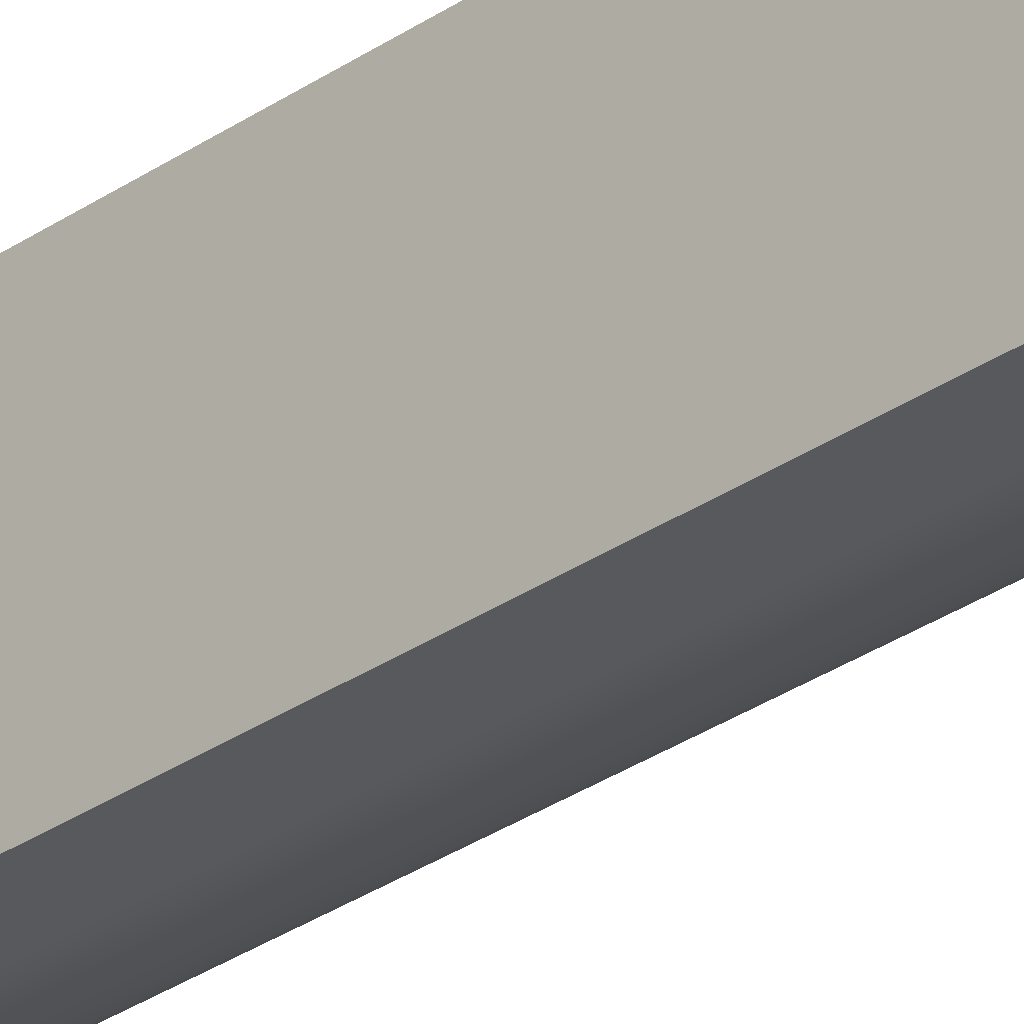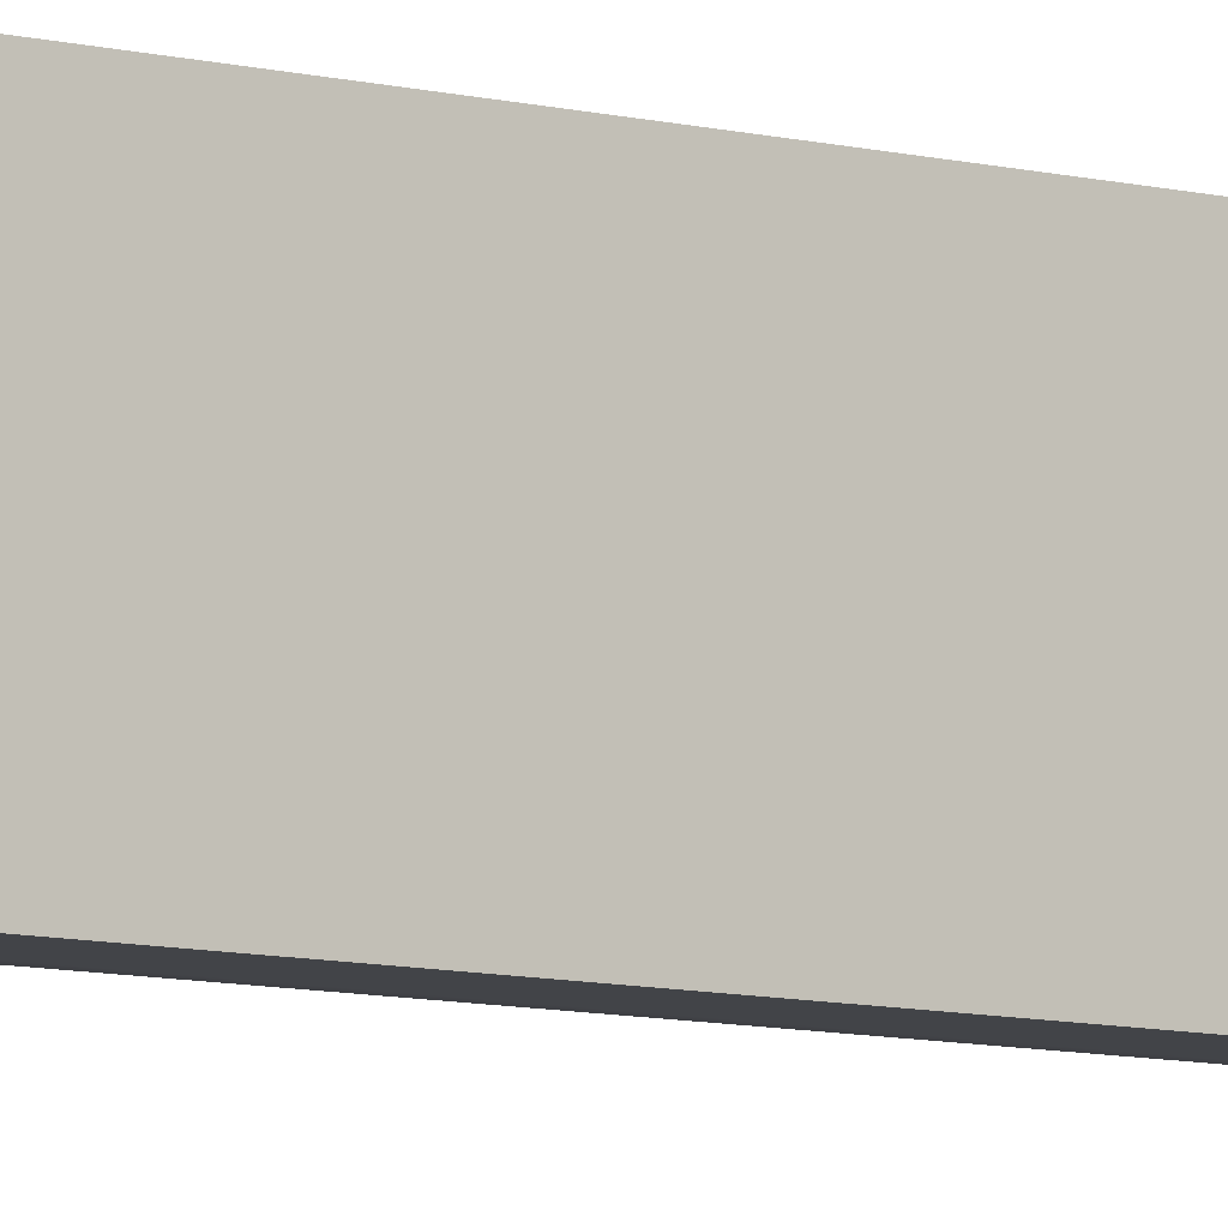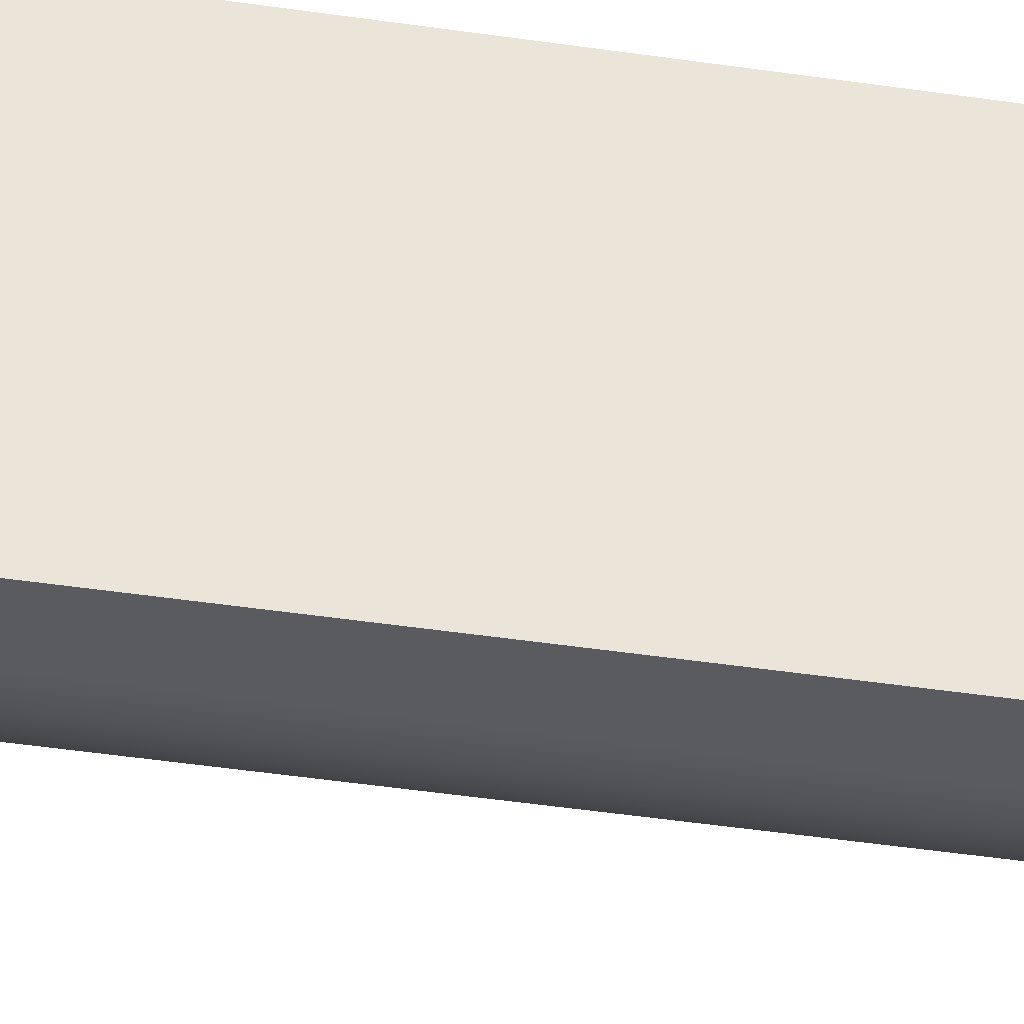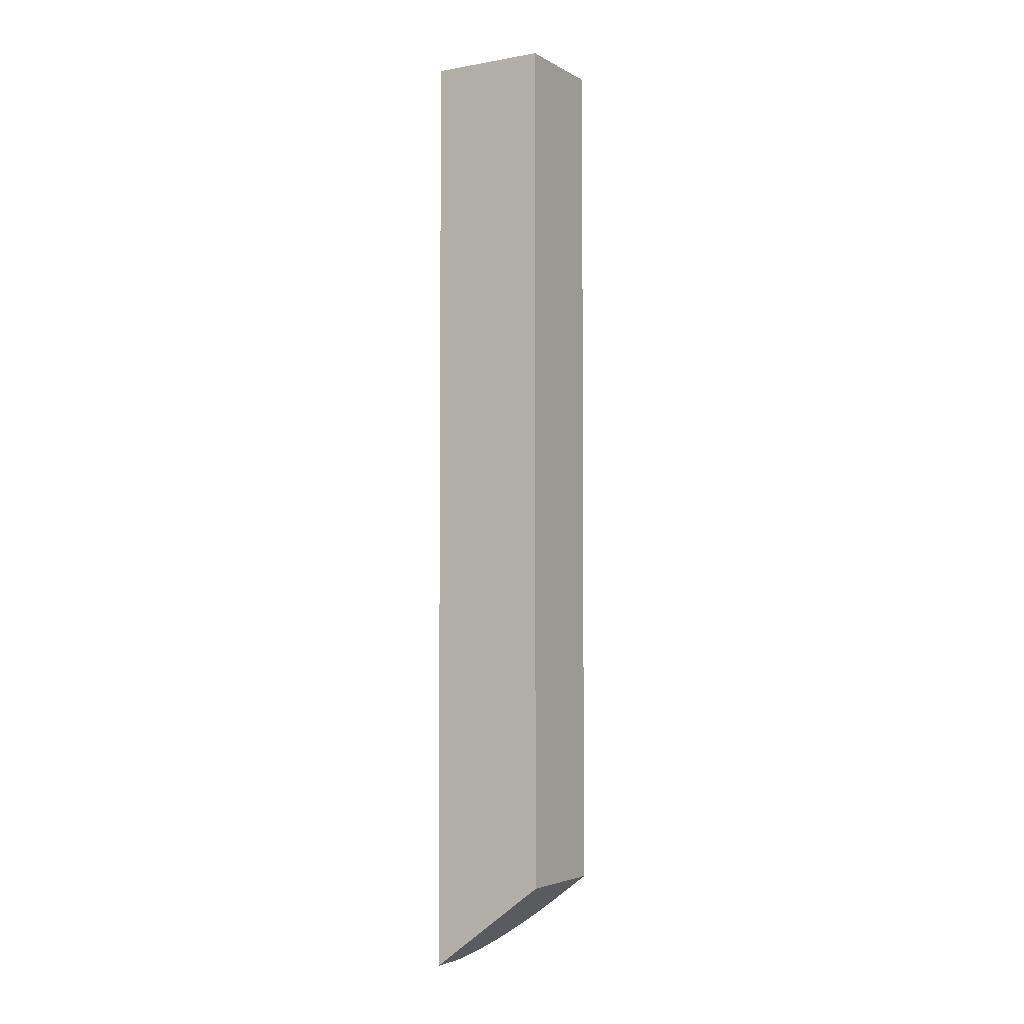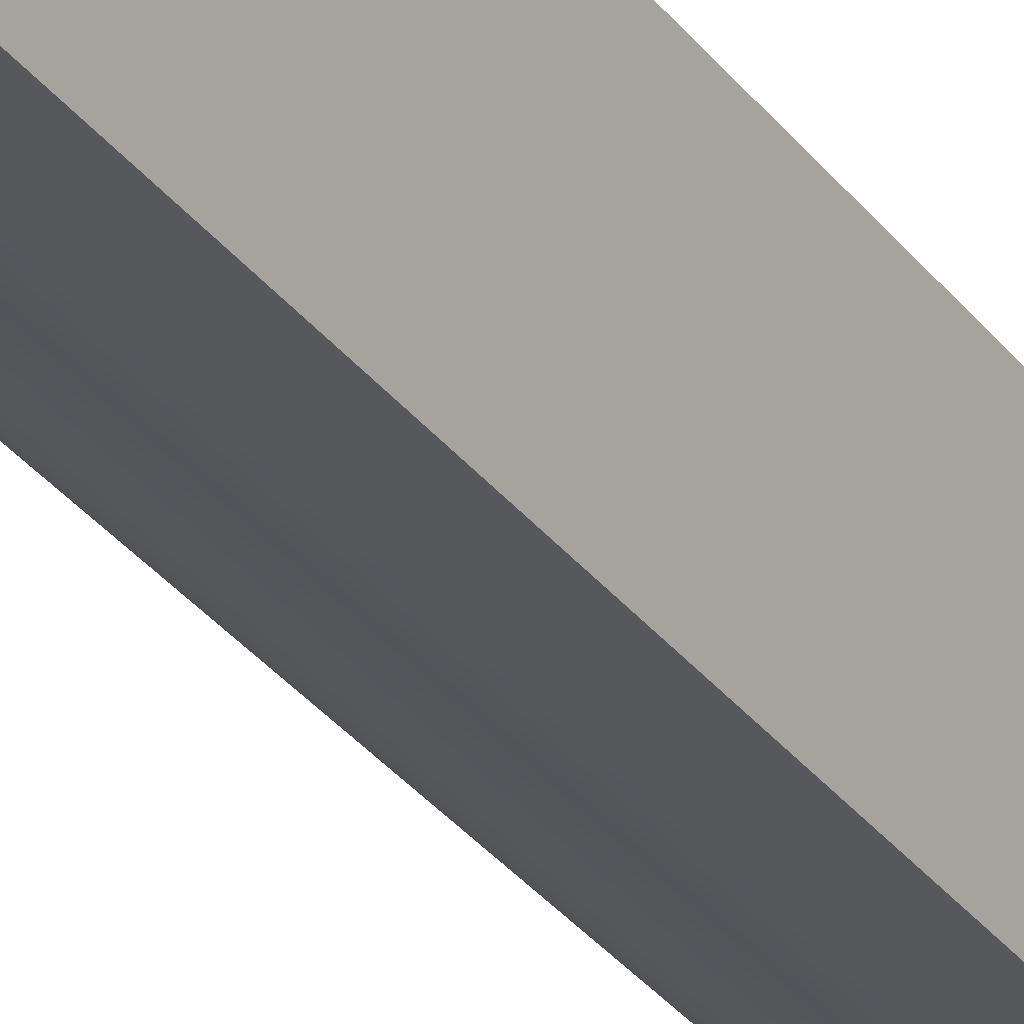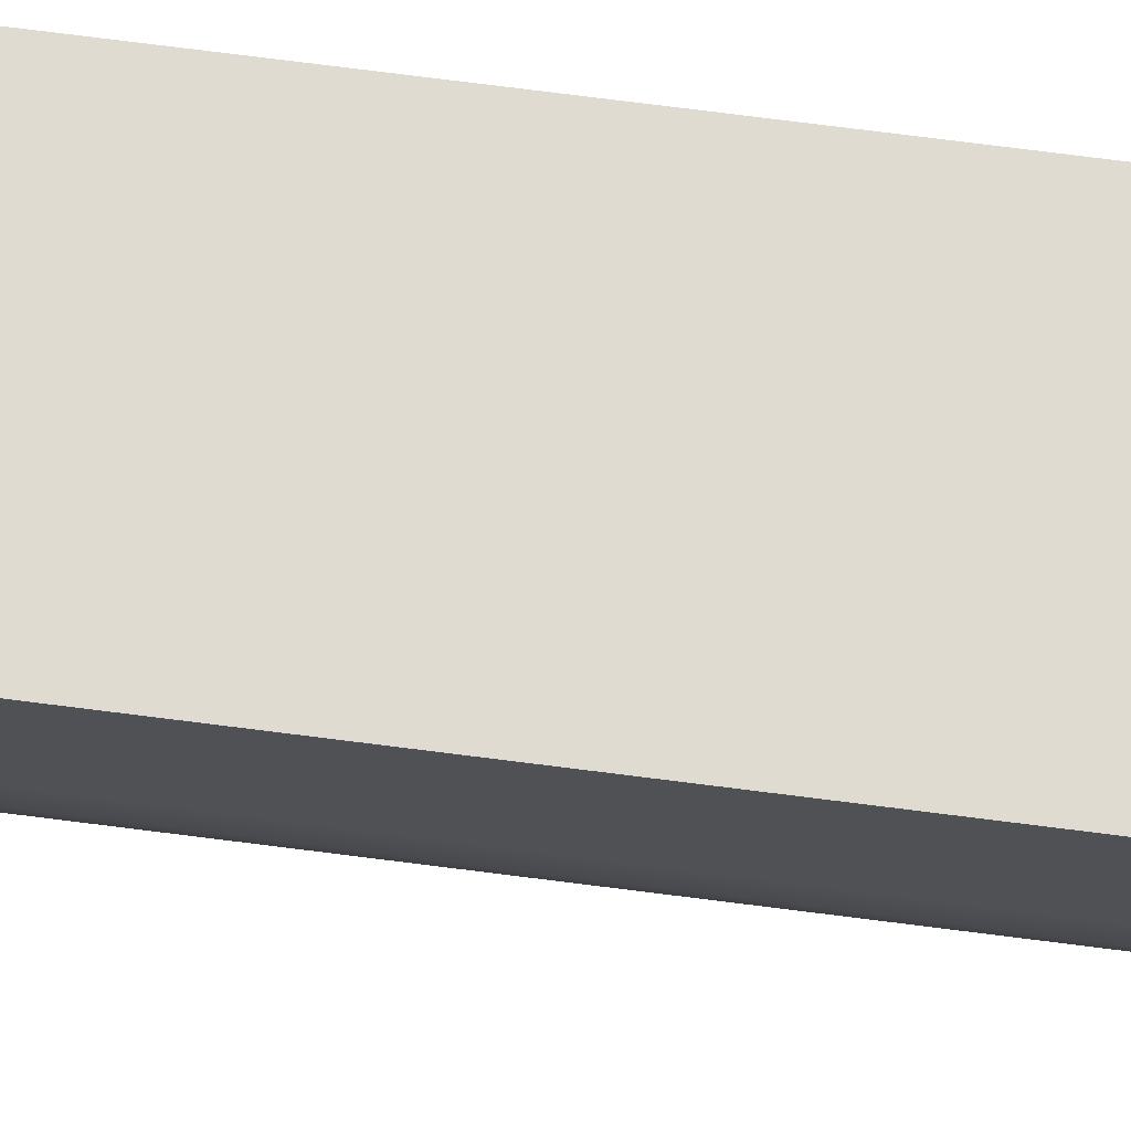
<metadata>
{"format":"obj","ext":"obj","renderer":"f3d","projection":"perspective","resolution":1024,"background":"white","views":[{"elev":-30.0,"azim":-44.7,"up":"+Z"},{"elev":-7.7,"azim":-127.9,"up":"+Z"},{"elev":-32.9,"azim":-102.6,"up":"+Z"},{"elev":-3.7,"azim":-59.5,"up":"+Y"},{"elev":-28.5,"azim":-151.9,"up":"+Z"},{"elev":69.9,"azim":97.4,"up":"+Z"}]}
</metadata>
<code>
g Body508
v -809.9 -1553 425
v -809.8 -1553 425
v -809.6 -1553 425
v -809.5 -1553 425.1
v -809.4 -1553 425.1
v -809.2 -1553 425.2
v -809.1 -1553 425.3
v -809 -1553 425.3
v -808.9 -1553 425.4
v -808.8 -1553 425.5
v -808.7 -1553 425.7
v -808.5 -1553 425.9
v -808.5 -1552 426.2
v -808.4 -1552 426.5
v -808.4 -1552 427.2
v -810.4 -1552 427.2
v -810.4 -1553 425
v -808.4 -1535 427.2
v -810.4 -1535 427.2
v -808.4 -1535 426.5
v -809.9 -1535 425
v -809.7 -1535 425
v -809.4 -1535 425.1
v -809.2 -1535 425.2
v -809 -1535 425.4
v -808.8 -1535 425.5
v -808.6 -1535 425.8
v -808.5 -1535 426
v -808.5 -1535 426.2
v -808.5 -1549 426.2
v -808.5 -1544 426.2
v -808.5 -1540 426.2
v -808.5 -1549 426
v -808.5 -1544 426
v -808.5 -1540 426
v -808.6 -1549 425.8
v -808.6 -1544 425.8
v -808.6 -1540 425.8
v -808.8 -1549 425.5
v -808.8 -1544 425.5
v -808.8 -1540 425.5
v -809 -1549 425.4
v -809 -1544 425.4
v -809 -1540 425.4
v -809.2 -1549 425.2
v -809.2 -1544 425.2
v -809.2 -1540 425.2
v -809.4 -1549 425.1
v -809.4 -1544 425.1
v -809.4 -1540 425.1
v -809.7 -1549 425
v -809.7 -1544 425
v -809.7 -1540 425
v -810.4 -1535 425
f 17 1 16
f 16 1 2
f 16 2 3
f 3 4 16
f 16 4 5
f 16 5 6
f 6 7 16
f 16 7 8
f 16 8 9
f 9 10 16
f 16 10 11
f 16 11 12
f 12 13 16
f 16 13 14
f 16 14 15
f 15 18 16
f 16 18 19
f 14 20 15
f 15 20 18
f 13 30 14
f 14 30 31
f 14 31 20
f 20 31 32
f 20 32 29
f 29 32 28
f 28 32 35
f 28 35 27
f 27 35 38
f 27 38 26
f 26 38 41
f 26 41 25
f 25 41 44
f 25 44 24
f 24 44 47
f 24 47 23
f 23 47 50
f 23 50 22
f 22 50 53
f 22 53 21
f 21 53 52
f 21 52 2
f 2 52 51
f 2 51 3
f 3 51 4
f 4 51 48
f 4 48 5
f 5 48 45
f 5 45 6
f 6 45 7
f 7 45 42
f 7 42 8
f 8 42 9
f 9 42 39
f 9 39 10
f 10 39 11
f 11 39 36
f 11 36 12
f 12 36 33
f 12 33 13
f 13 33 30
f 2 1 21
f 35 32 31
f 31 30 34
f 34 30 33
f 34 33 37
f 37 33 36
f 37 36 40
f 40 36 39
f 40 39 43
f 43 39 42
f 43 42 46
f 46 42 45
f 46 45 49
f 49 45 48
f 49 48 52
f 52 48 51
f 38 35 34
f 34 35 31
f 38 34 37
f 41 38 37
f 41 37 40
f 44 41 40
f 44 40 43
f 47 44 43
f 47 43 46
f 50 47 46
f 50 46 49
f 53 50 49
f 53 49 52
f 18 20 19
f 19 20 29
f 19 29 28
f 28 27 19
f 19 27 26
f 19 26 25
f 25 24 19
f 19 24 23
f 19 23 22
f 22 21 19
f 19 21 54
f 17 54 1
f 1 54 21
f 17 16 54
f 54 16 19

</code>
